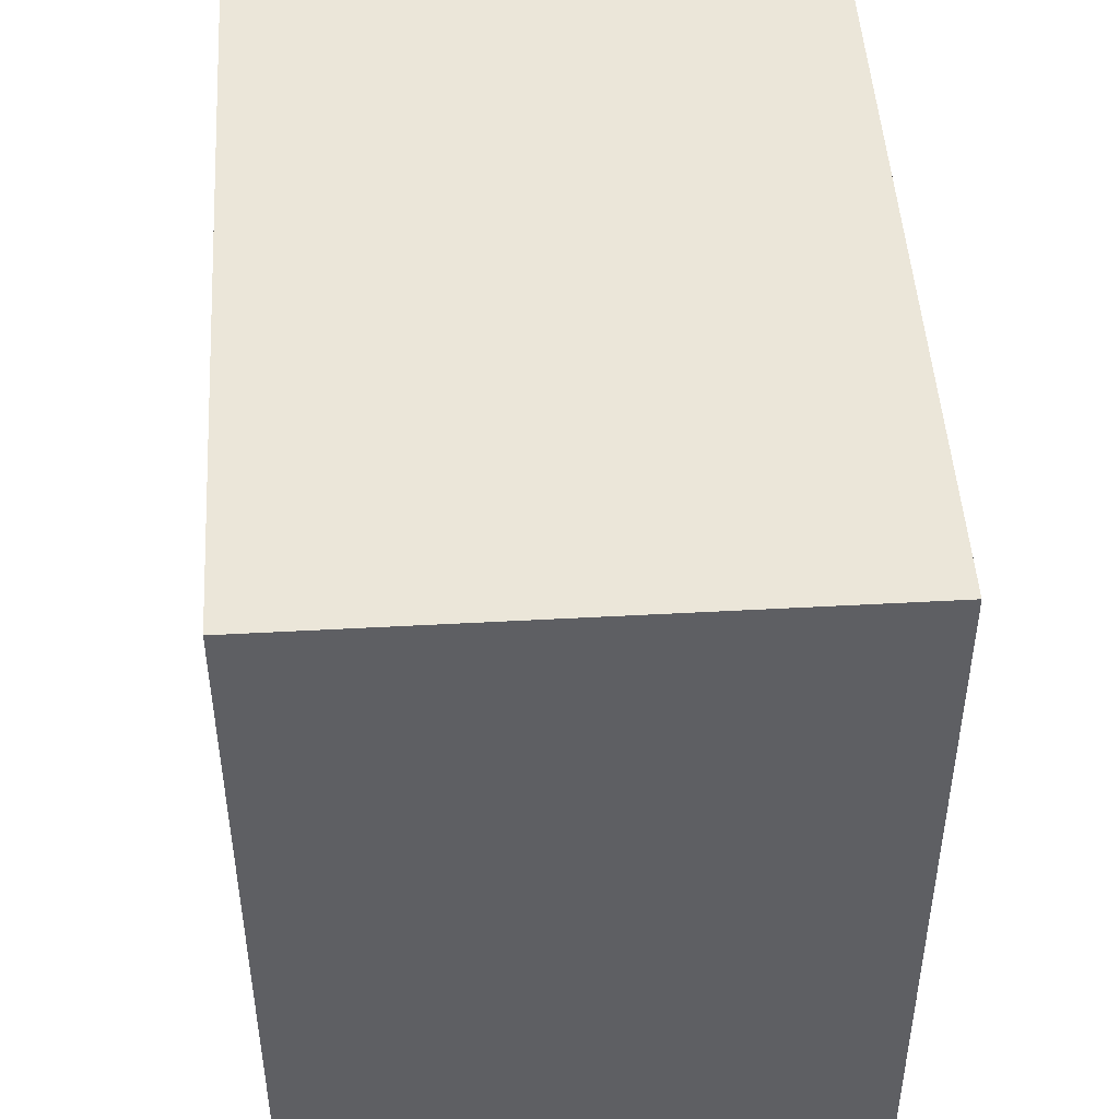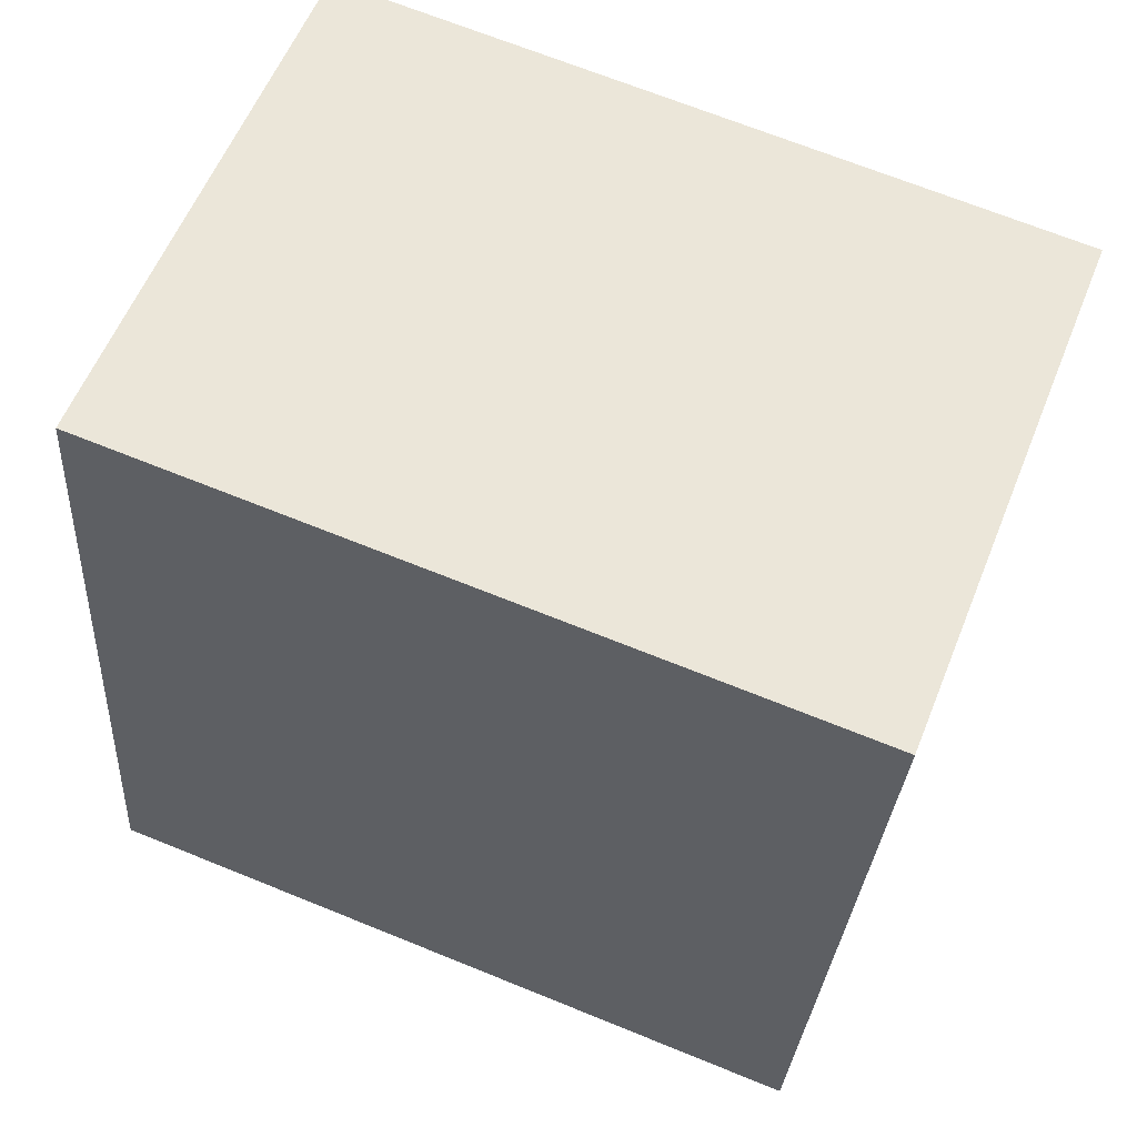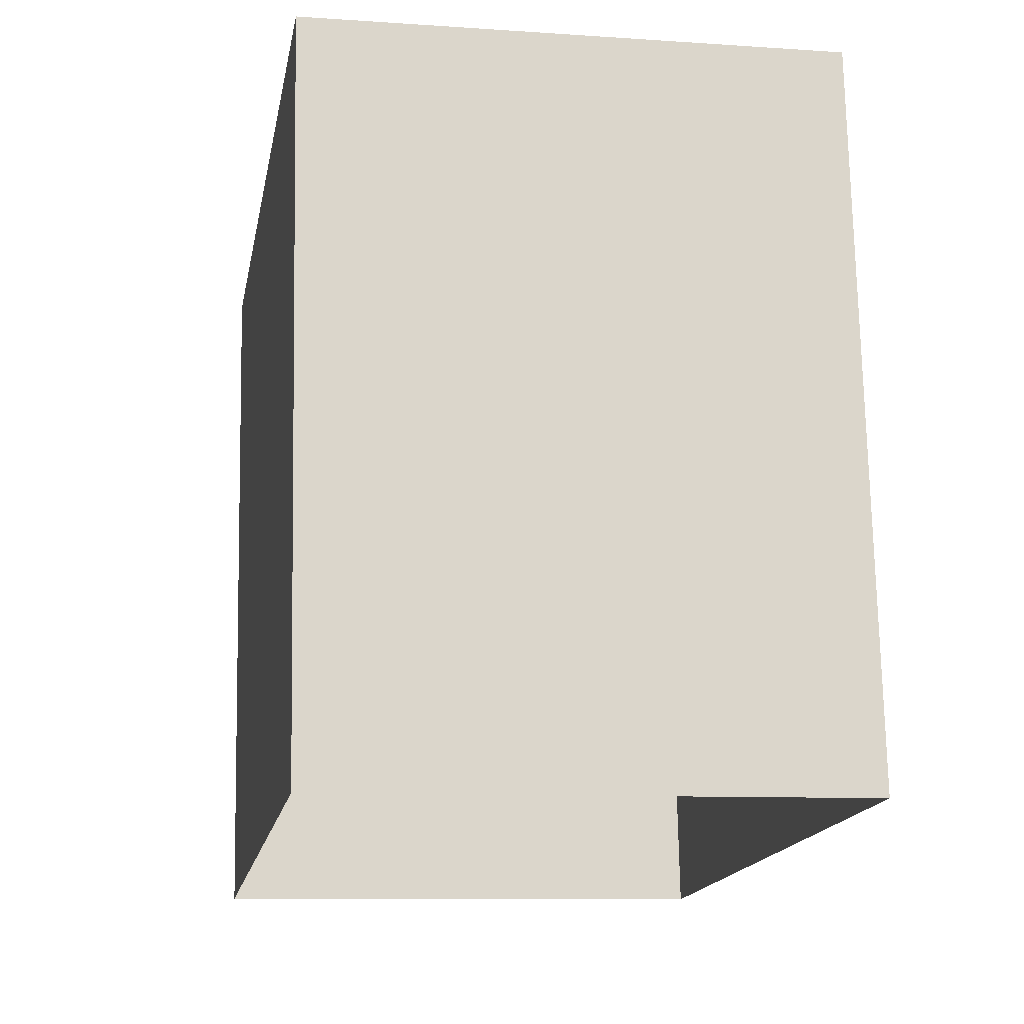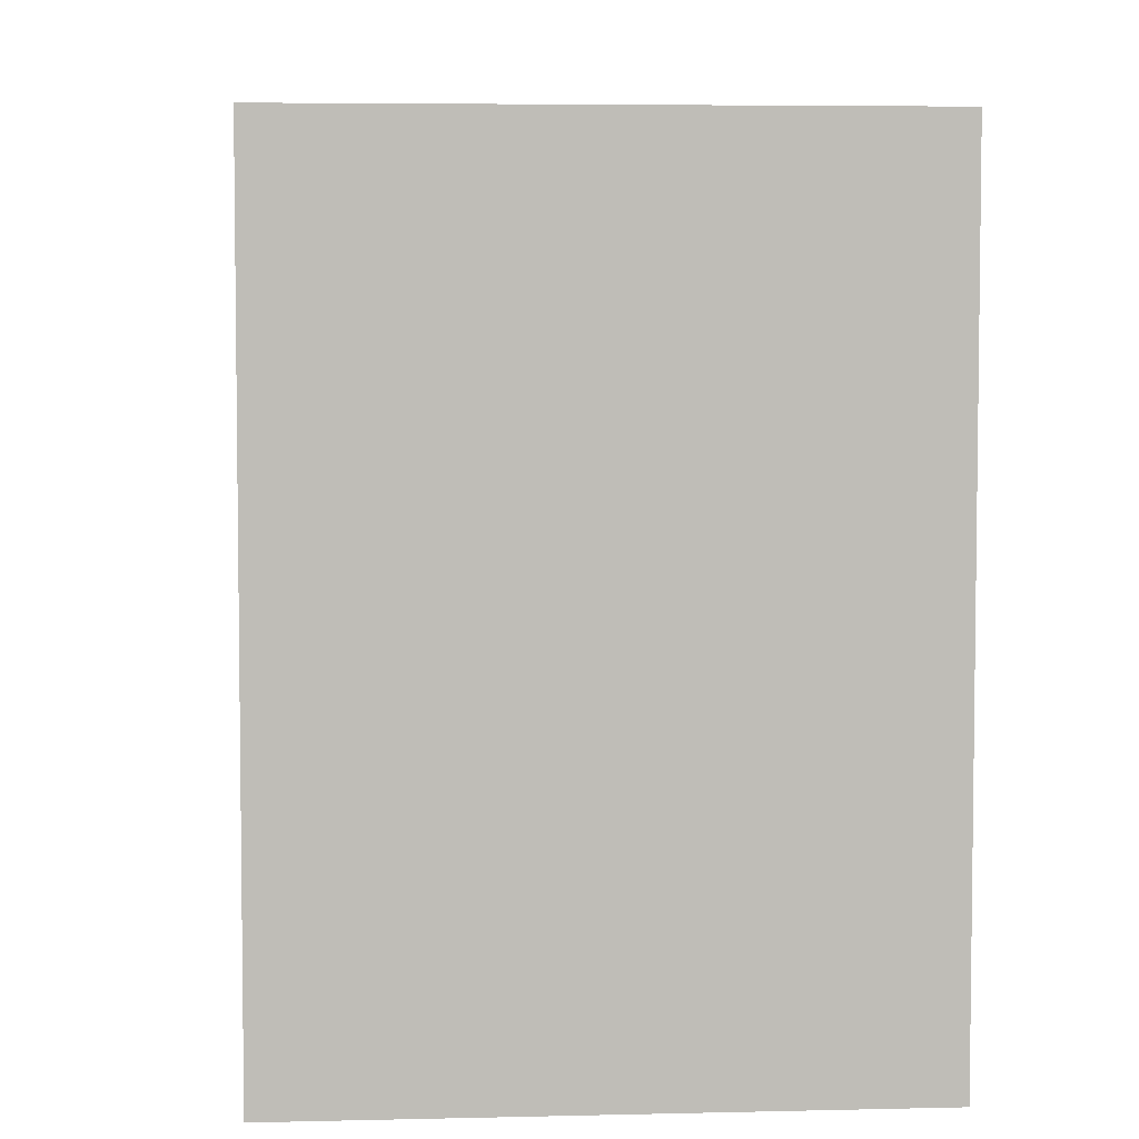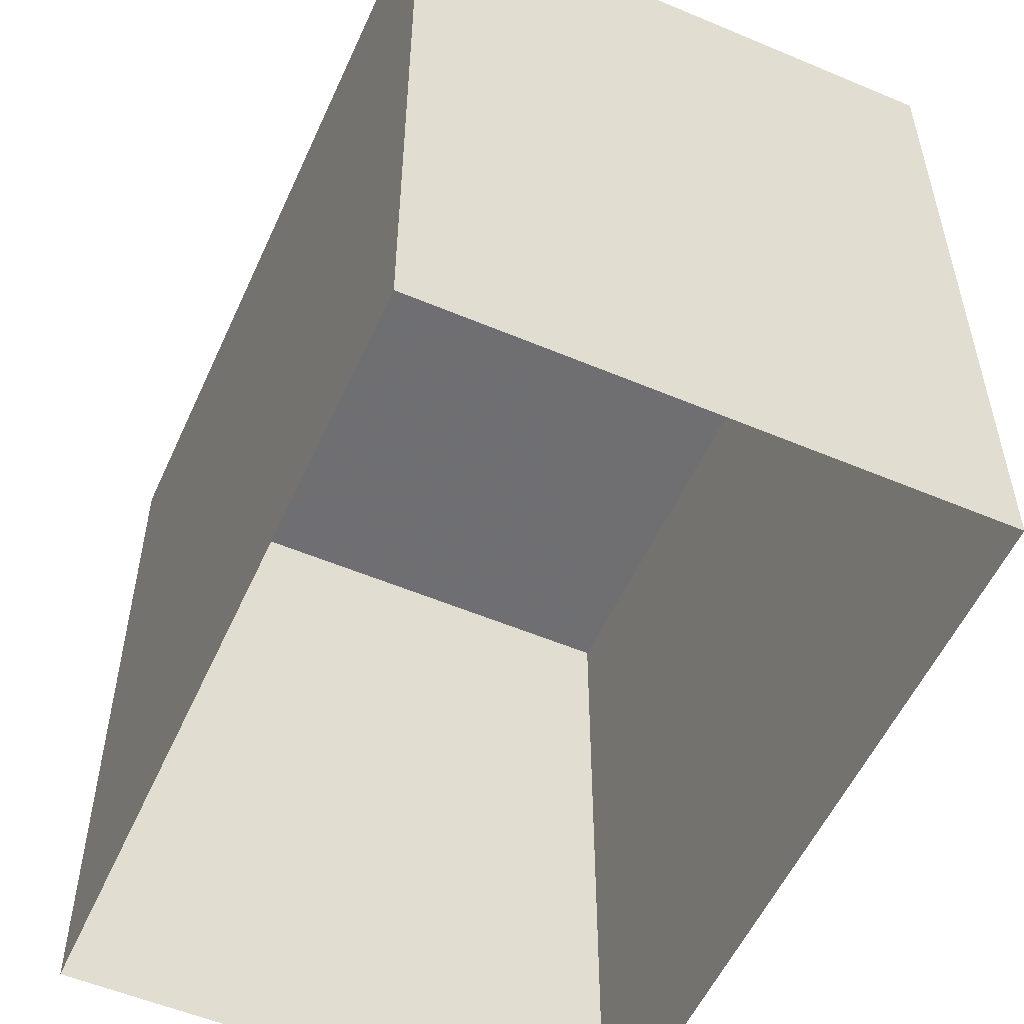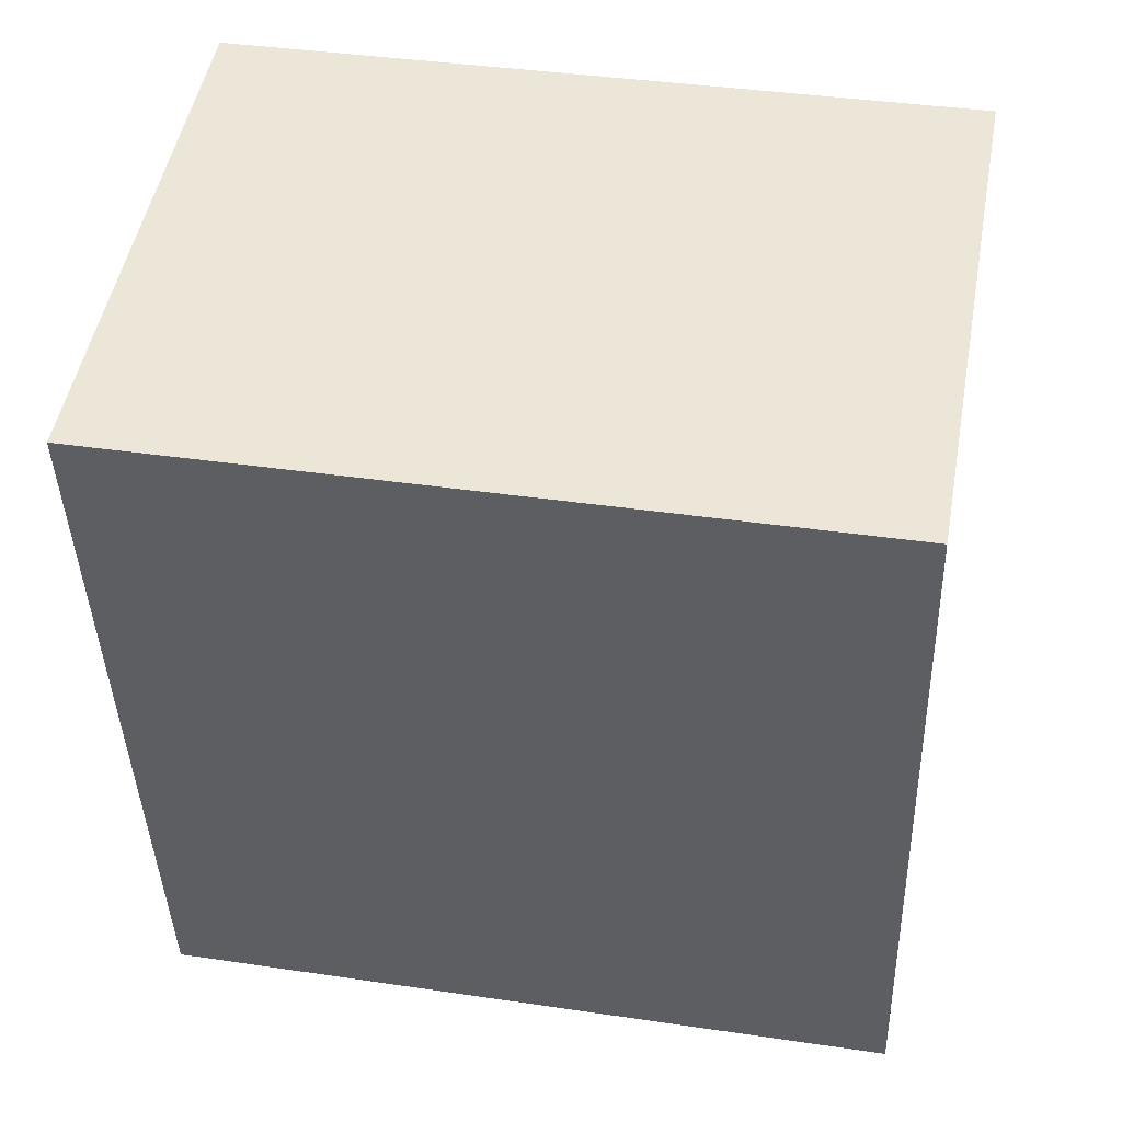
<metadata>
{"format":"obj","ext":"obj","renderer":"f3d","projection":"perspective","resolution":1024,"background":"white","views":[{"elev":48.0,"azim":-173.5,"up":"+Z"},{"elev":68.8,"azim":112.1,"up":"+Y"},{"elev":74.1,"azim":178.9,"up":"+Y"},{"elev":5.2,"azim":5.6,"up":"+Z"},{"elev":-54.7,"azim":166.0,"up":"+Z"},{"elev":38.8,"azim":-79.5,"up":"+Y"}]}
</metadata>
<code>
v 1.228e+04 -1.489e+04 21.38
v 1.228e+04 -1.489e+04 21.38
v 1.228e+04 -1.489e+04 21.38
v 1.228e+04 -1.489e+04 21.38
v 1.228e+04 -1.489e+04 24.19
v 1.228e+04 -1.489e+04 24.19
v 1.228e+04 -1.489e+04 24.19
v 1.228e+04 -1.489e+04 24.19
f 1 2 3
f 1 4 2
f 5 6 7
f 5 8 6
f 7 1 3
f 7 6 1
f 8 4 1
f 6 8 1
f 5 2 4
f 8 5 4
f 5 3 2
f 5 7 3

</code>
